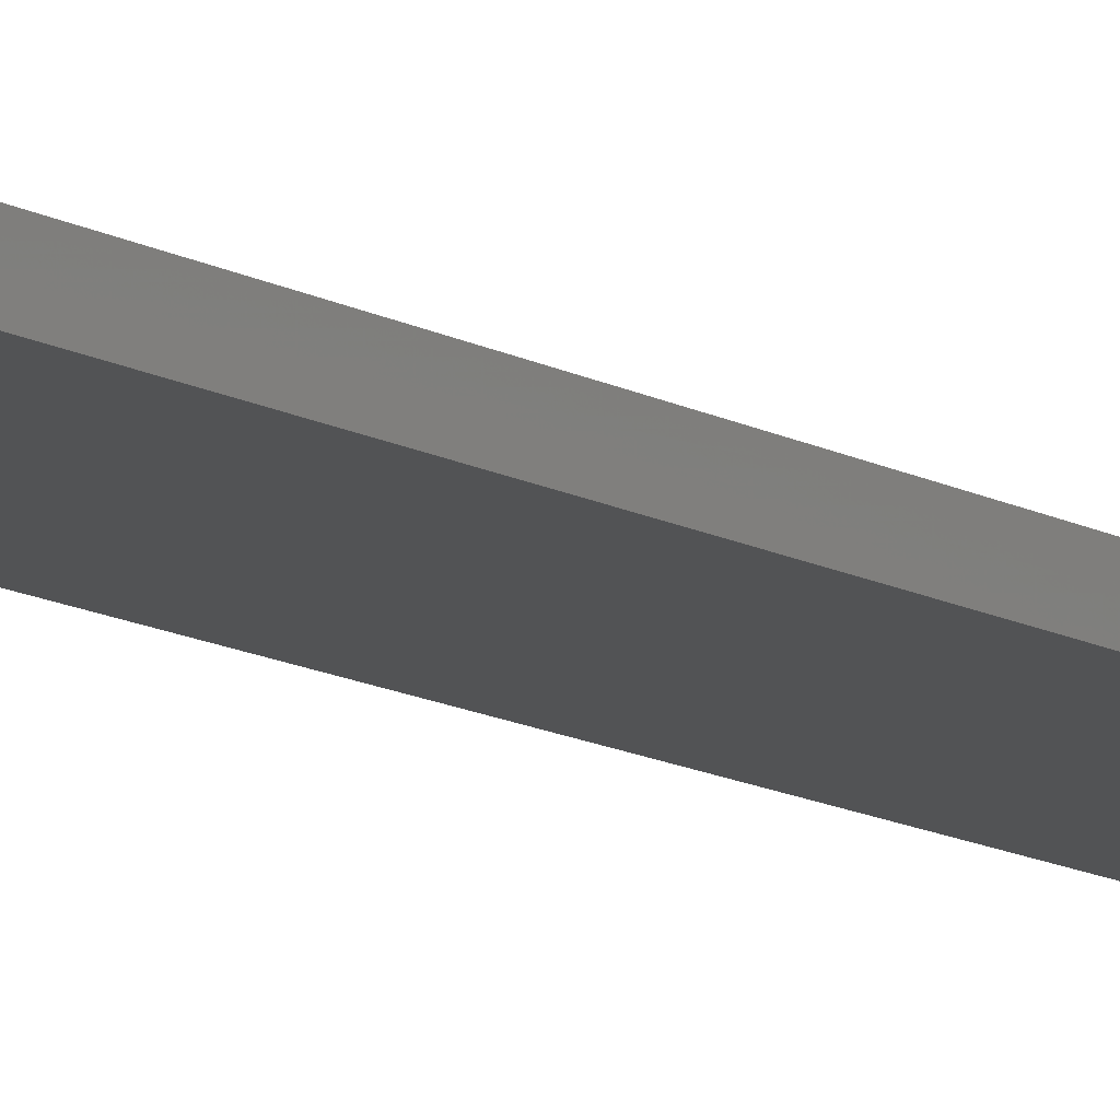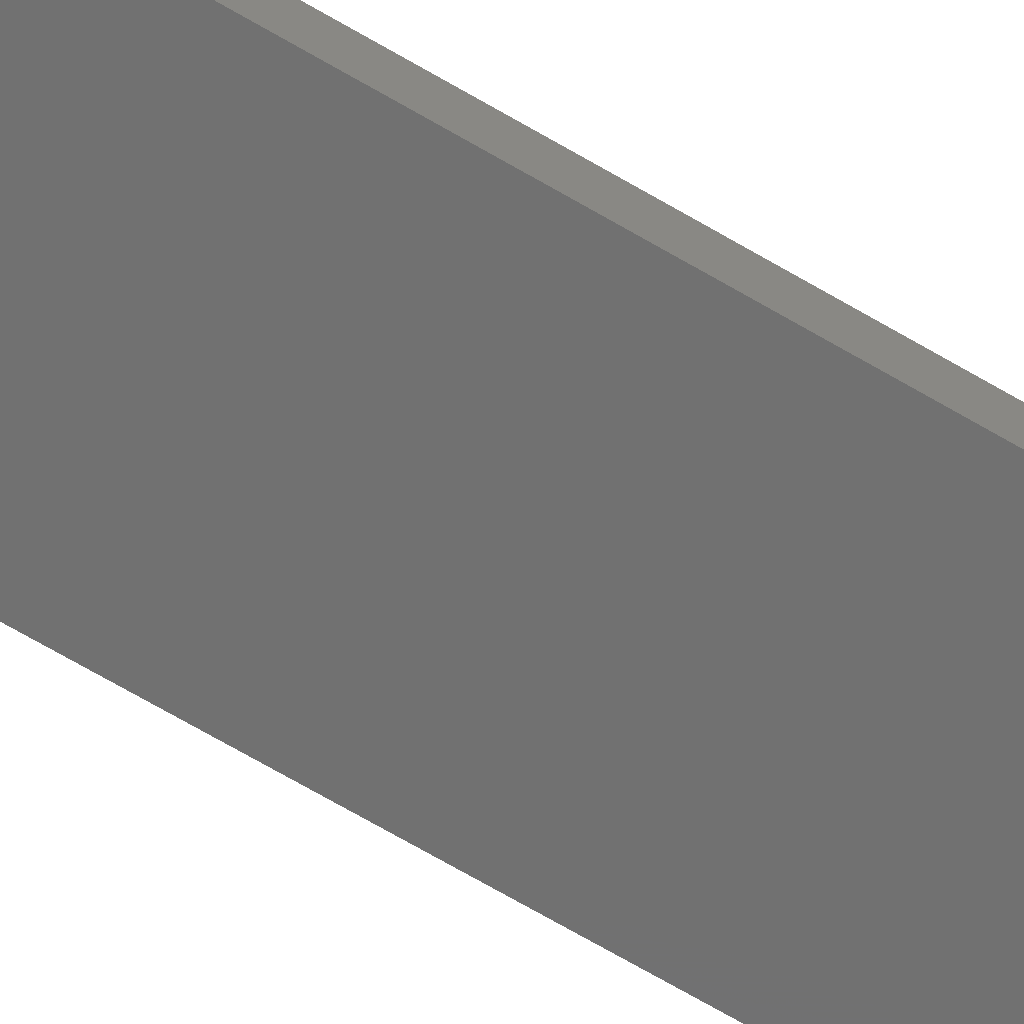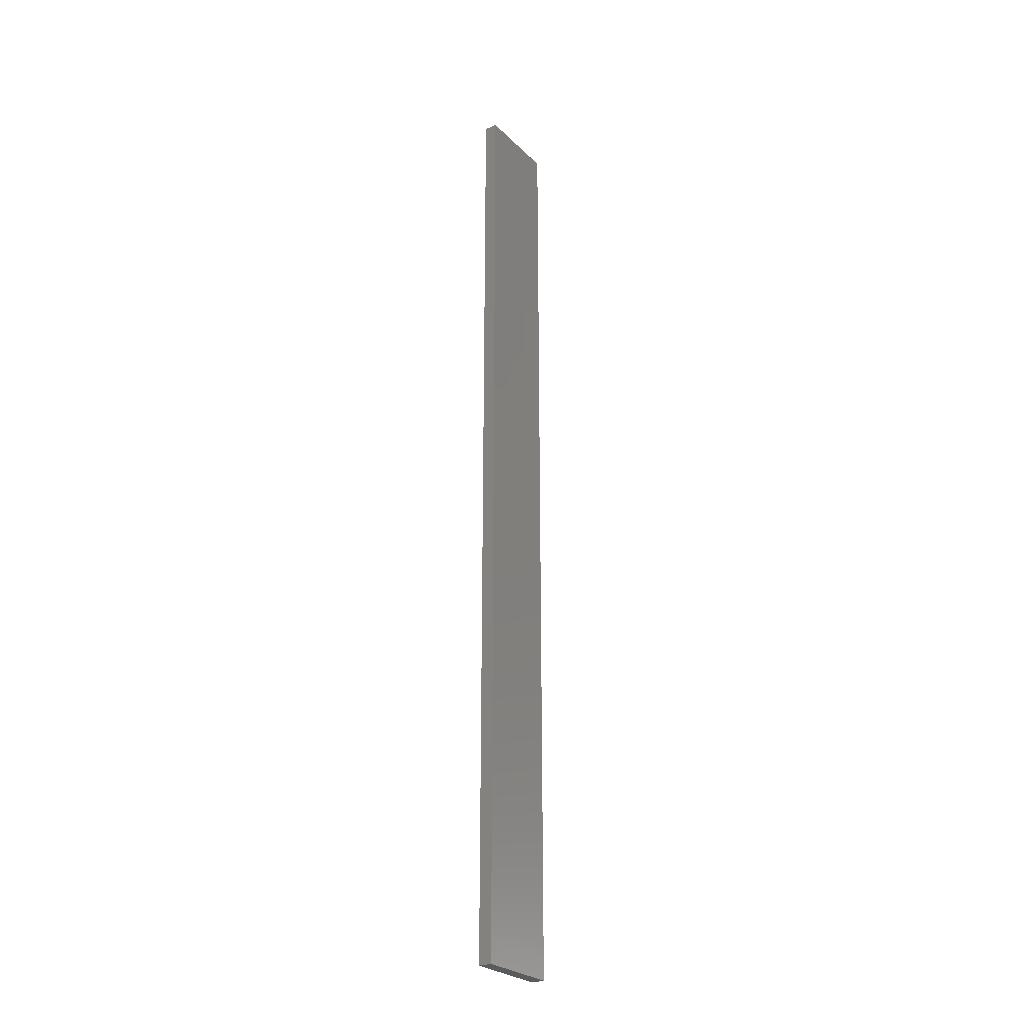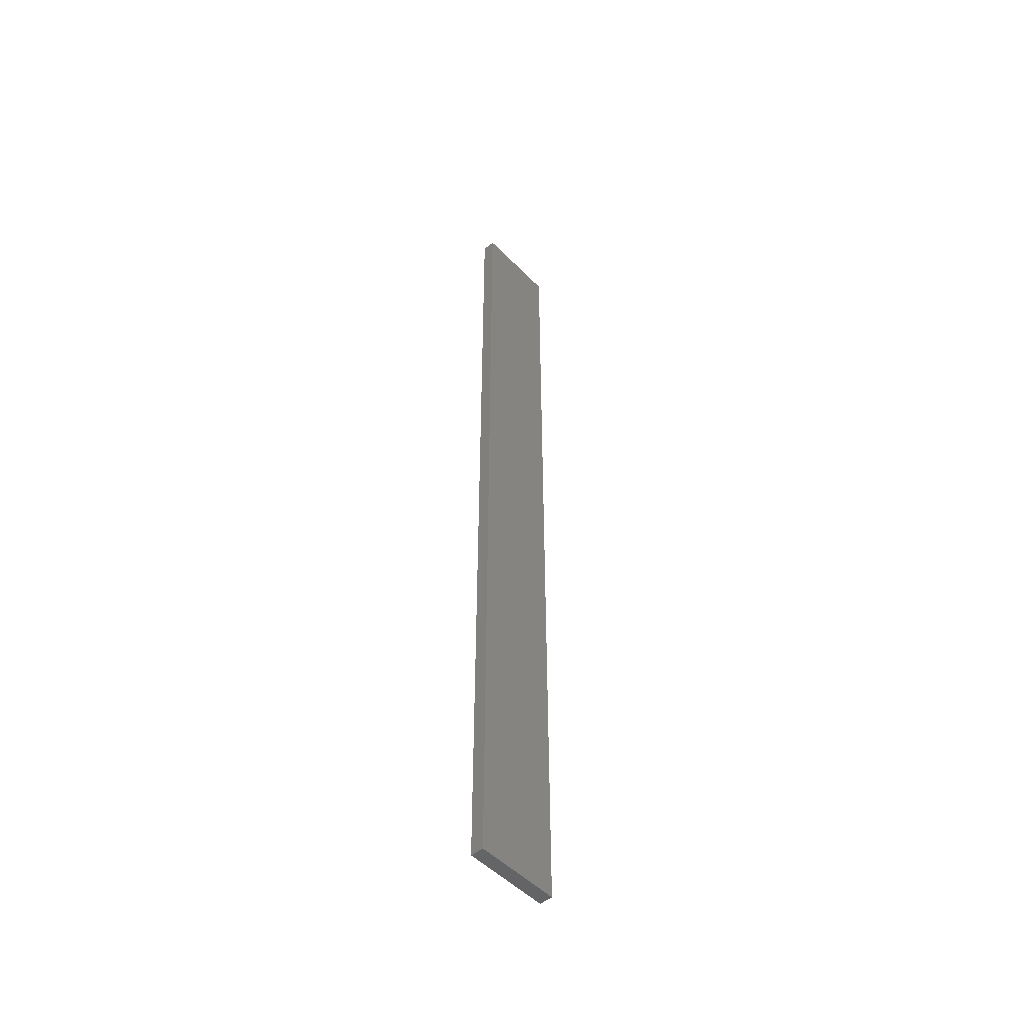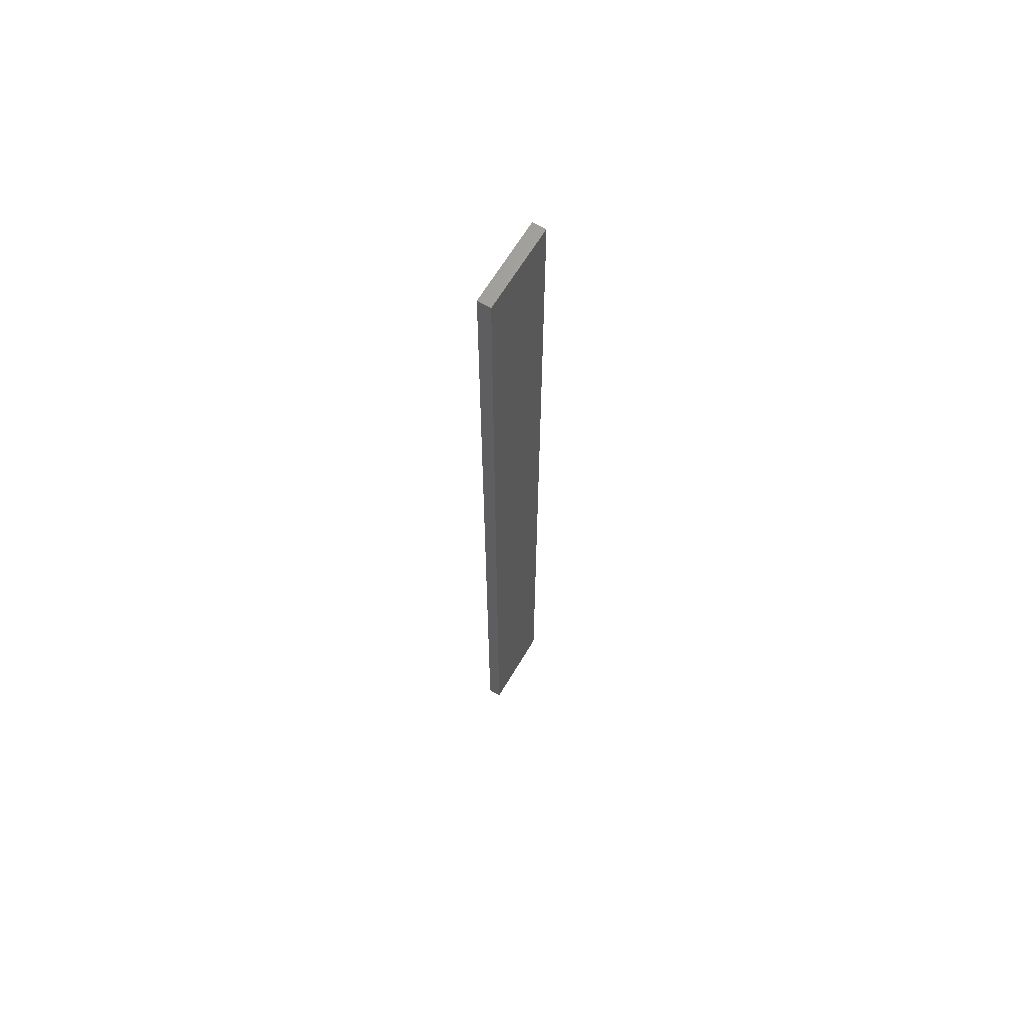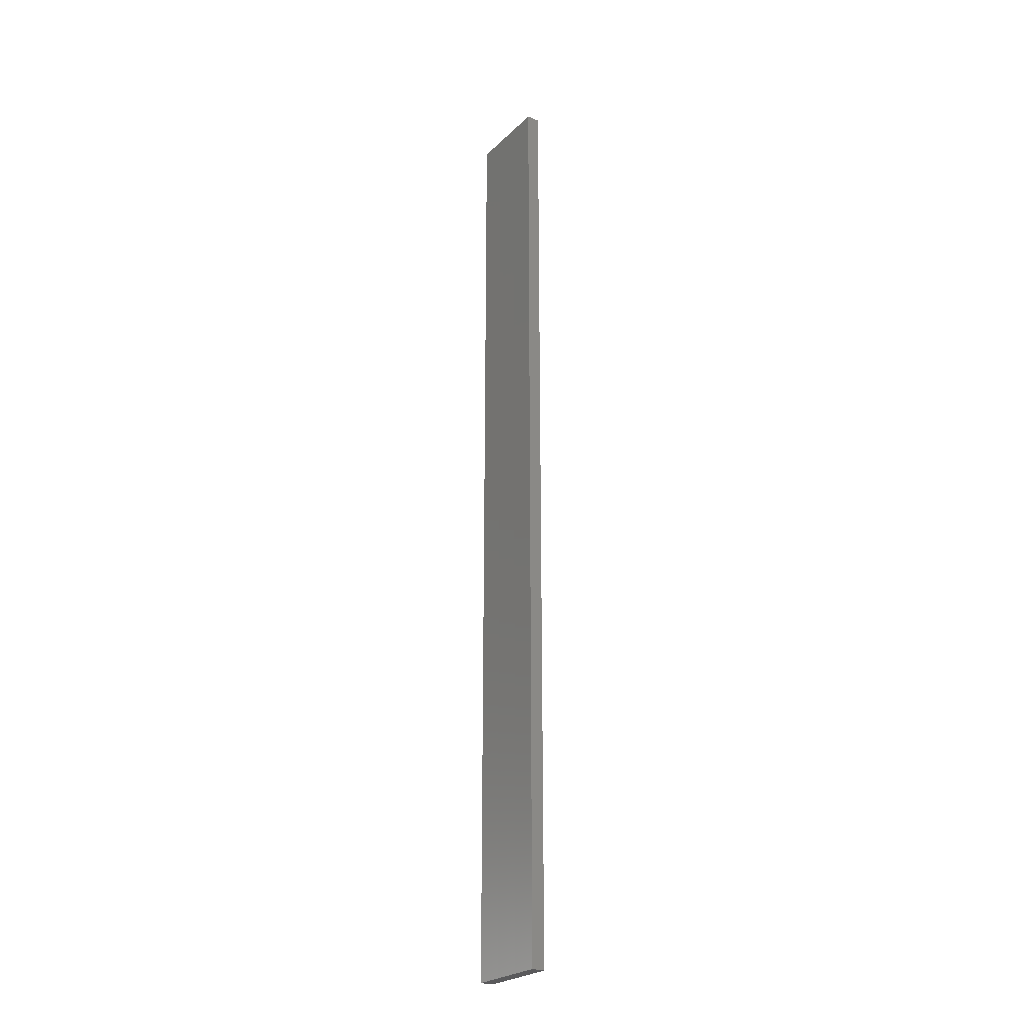
<metadata>
{"format":"stl","ext":"stl","renderer":"f3d","projection":"perspective","resolution":1024,"background":"white","views":[{"elev":-9.6,"azim":-149.2,"up":"+Y"},{"elev":-62.6,"azim":58.3,"up":"+Y"},{"elev":-26.8,"azim":-55.4,"up":"+Z"},{"elev":-50.2,"azim":132.2,"up":"+Z"},{"elev":65.5,"azim":121.0,"up":"+Z"},{"elev":-24.8,"azim":56.3,"up":"+Z"}]}
</metadata>
<code>
# stl→obj: 16 verts, 28 faces
v 0.1612 4.35 -327.6
v 0.05288 4.35 -327.6
v 0.05288 4.35 -324
v 0.1612 4.35 -324
v 0.2695 4.351 -327.6
v 0.2695 4.351 -324
v 0.3779 4.351 -327.6
v 0.3779 4.351 -324
v 0.3779 4.301 -324
v 0.3779 4.301 -327.6
v 0.05307 4.3 -324
v 0.05307 4.3 -327.6
v 0.1613 4.3 -324
v 0.1613 4.3 -327.6
v 0.2696 4.301 -327.6
v 0.2696 4.301 -324
f 1 2 3
f 1 3 4
f 5 4 6
f 5 1 4
f 7 6 8
f 7 5 6
f 7 9 10
f 8 9 7
f 11 12 13
f 12 14 13
f 13 15 16
f 14 15 13
f 16 10 9
f 15 10 16
f 12 3 2
f 11 3 12
f 16 9 8
f 6 16 8
f 13 16 6
f 4 13 6
f 11 13 4
f 3 11 4
f 10 15 7
f 15 5 7
f 15 14 5
f 14 1 5
f 14 12 1
f 12 2 1

</code>
